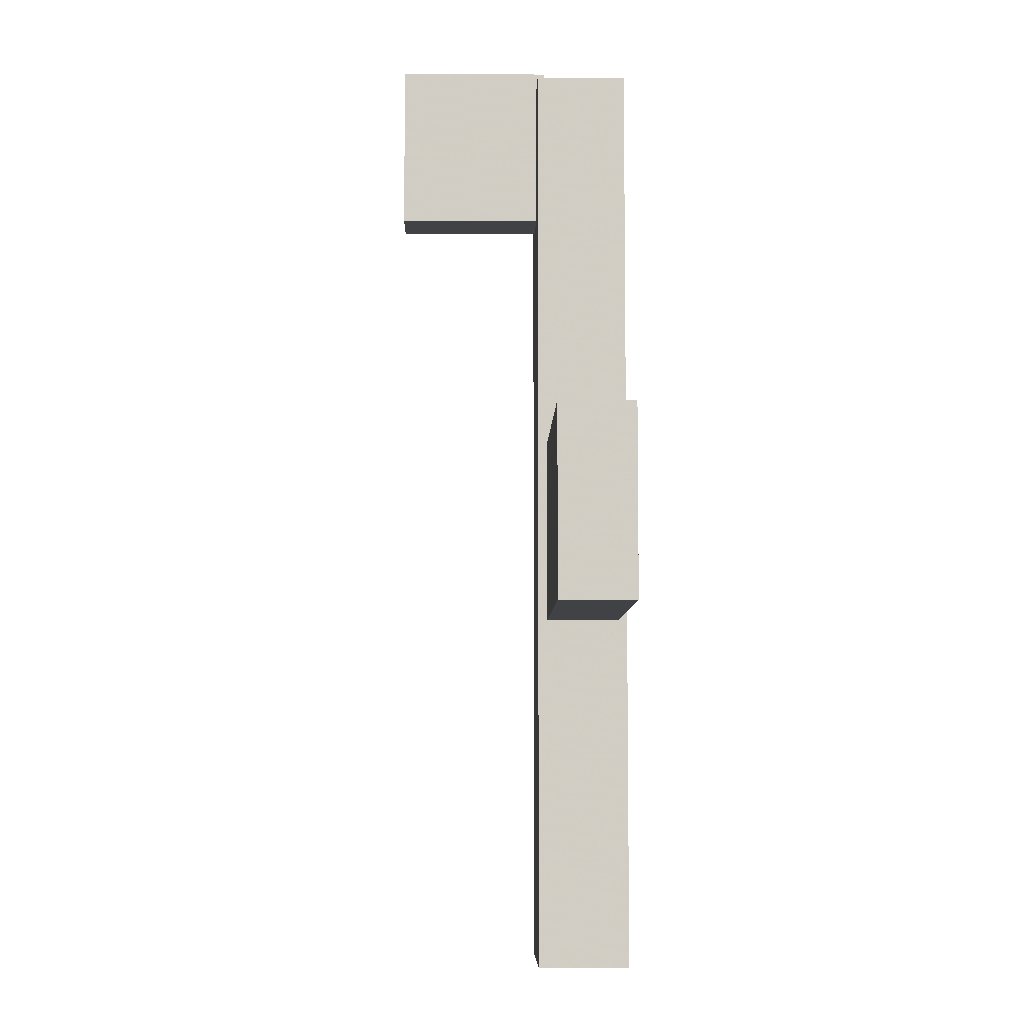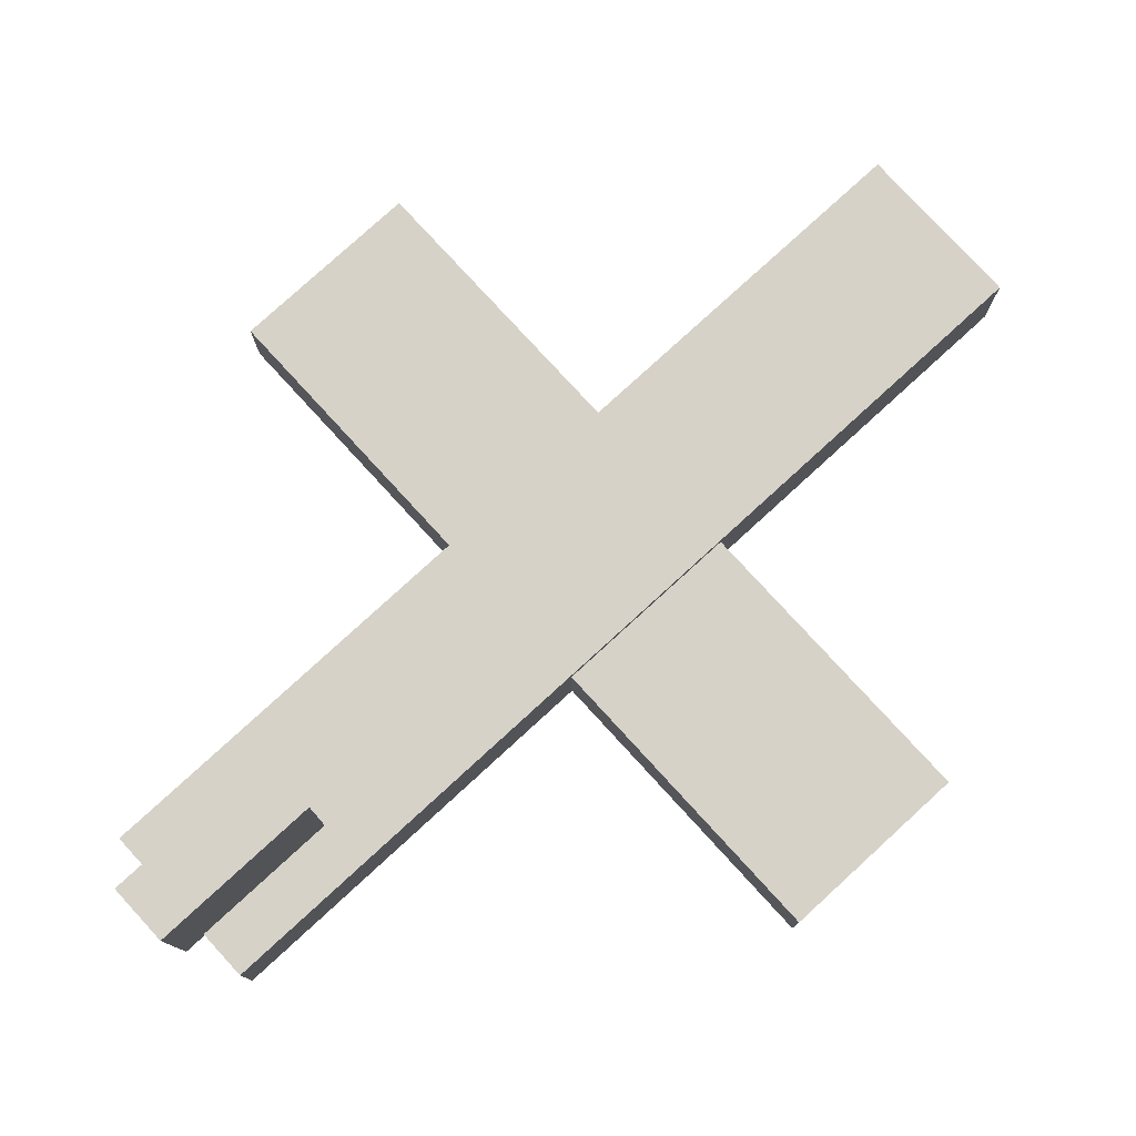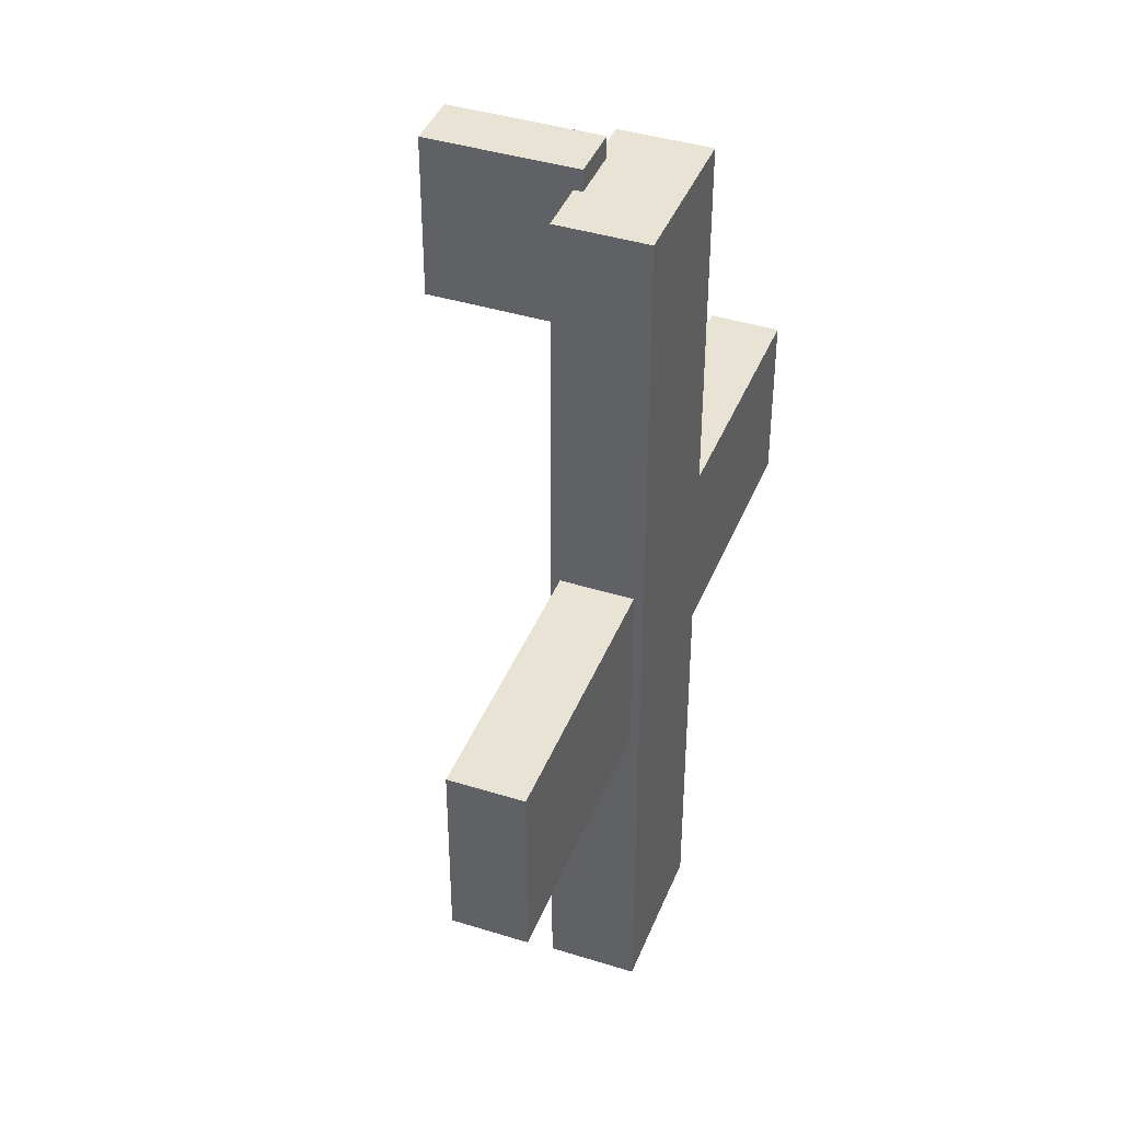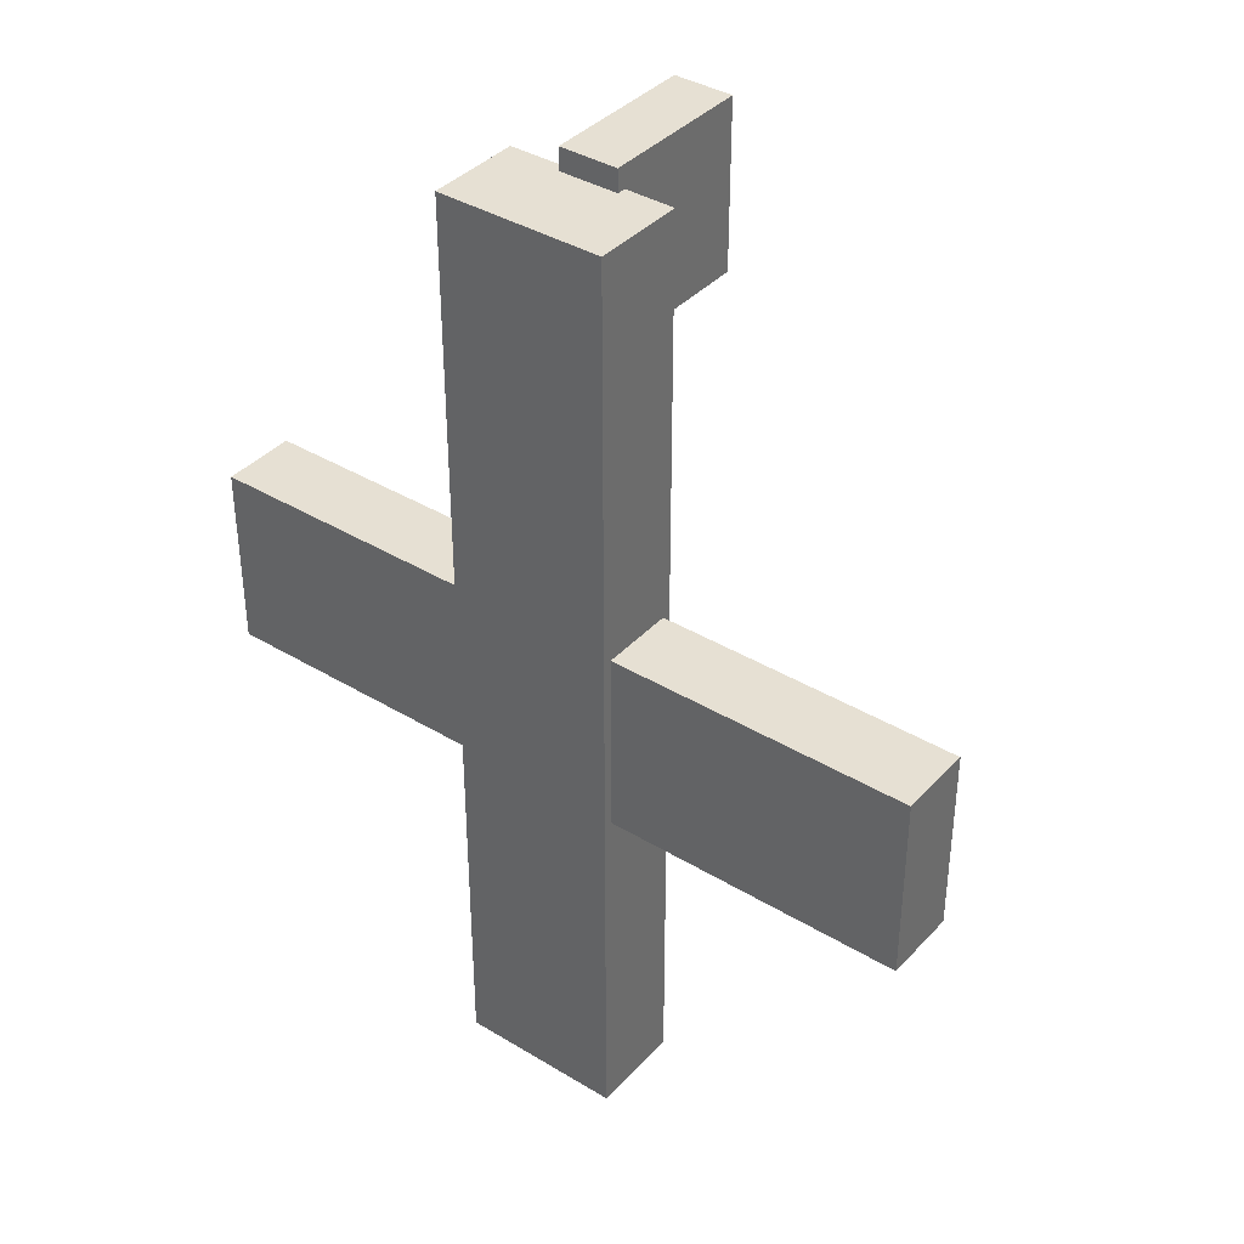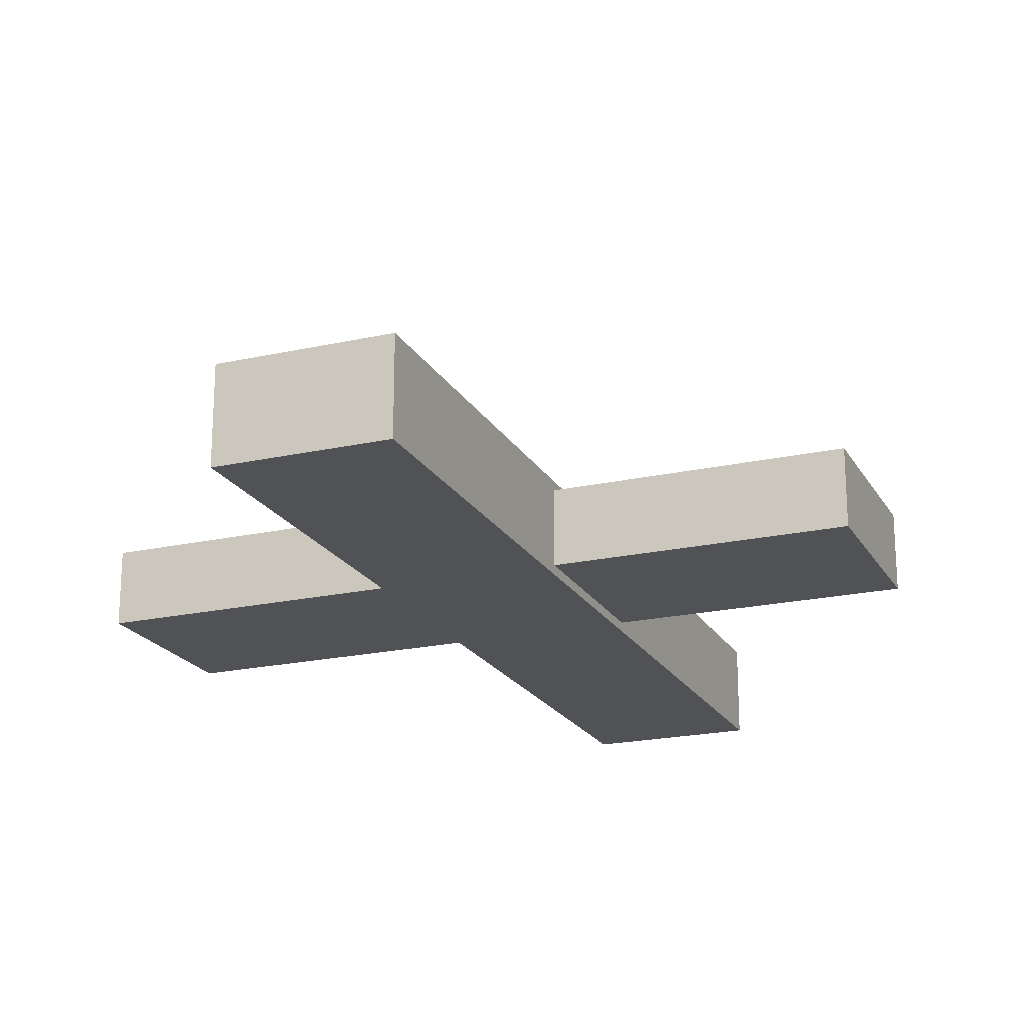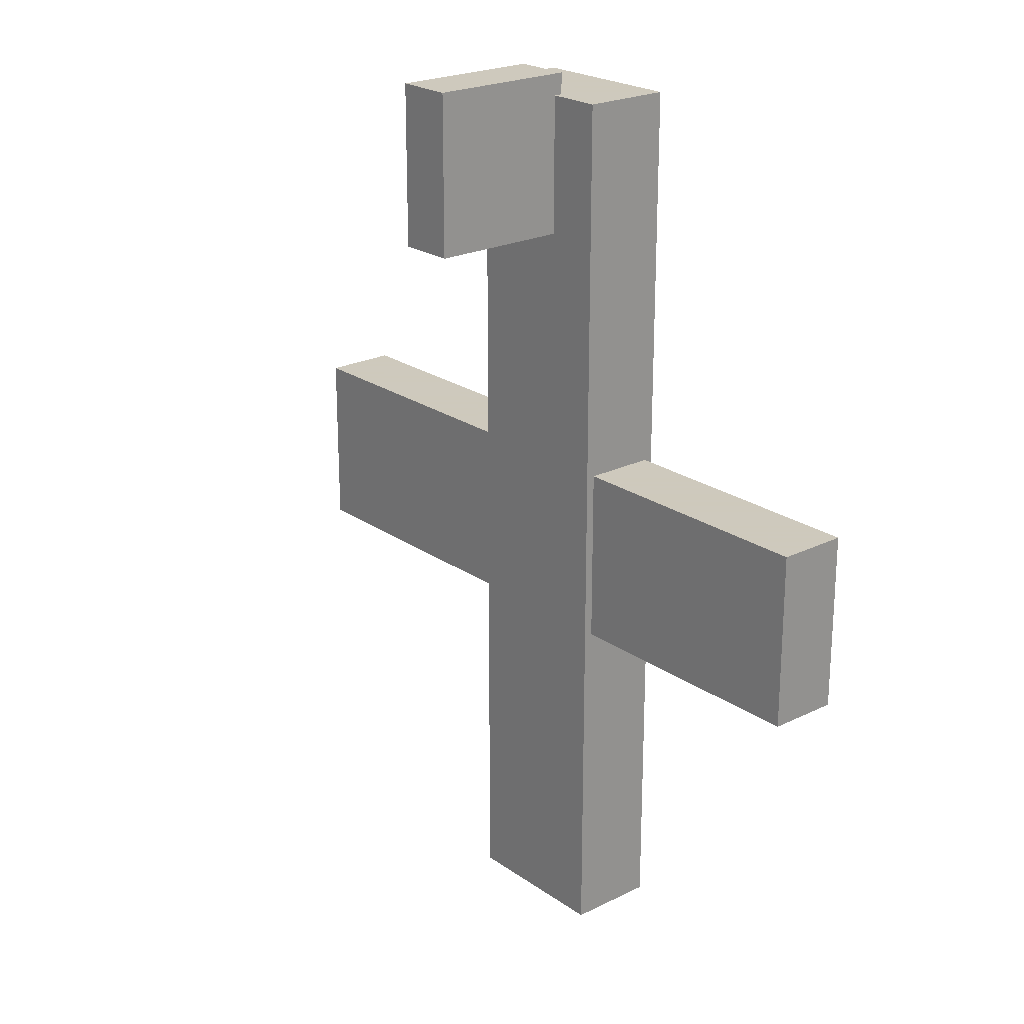
<metadata>
{"format":"obj","ext":"obj","renderer":"f3d","projection":"perspective","resolution":1024,"background":"white","views":[{"elev":-6.7,"azim":-91.1,"up":"+Z"},{"elev":78.4,"azim":47.5,"up":"+Y"},{"elev":41.0,"azim":-69.2,"up":"+Z"},{"elev":38.4,"azim":37.4,"up":"+Z"},{"elev":-20.6,"azim":-157.9,"up":"+Y"},{"elev":22.6,"azim":-130.2,"up":"+Z"}]}
</metadata>
<code>
o plane
v 0.8042 -0.07863 -0.193
v 0.8042 -0.07863 0.2001
v -0.7683 -0.07863 0.2001
v -0.7683 -0.07863 -0.193
v 0.8042 0.07863 -0.193
v 0.8042 0.07863 0.2001
v -0.7683 0.07863 0.2001
v -0.7683 0.07863 -0.193
v 0.1689 -0.09804 -0.9462
v 0.1689 -0.09804 1.041
v -0.1787 -0.09804 1.041
v -0.1787 -0.09804 -0.9462
v 0.1689 0.09801 -0.9462
v 0.1689 0.09801 1.041
v -0.1787 0.09801 1.041
v -0.1787 0.09801 -0.9462
v 0.06518 0.4029 0.7383
v 0.06518 0.4029 1.088
v -0.05893 0.4029 1.088
v -0.05893 0.4029 0.7383
v 0.06518 0.07932 0.7383
v 0.06518 0.07932 1.088
v -0.05893 0.07932 1.088
v -0.05893 0.07932 0.7383
f 1 2 3 4
f 5 8 7 6
f 1 5 6 2
f 2 6 7 3
f 3 7 8 4
f 5 1 4 8
f 11 12 9 10
f 13 16 15 14
f 9 13 14 10
f 10 14 15 11
f 11 15 16 12
f 12 16 13 9
f 19 20 17 18
f 21 24 23 22
f 17 21 22 18
f 18 22 23 19
f 19 23 24 20
f 20 24 21 17

</code>
